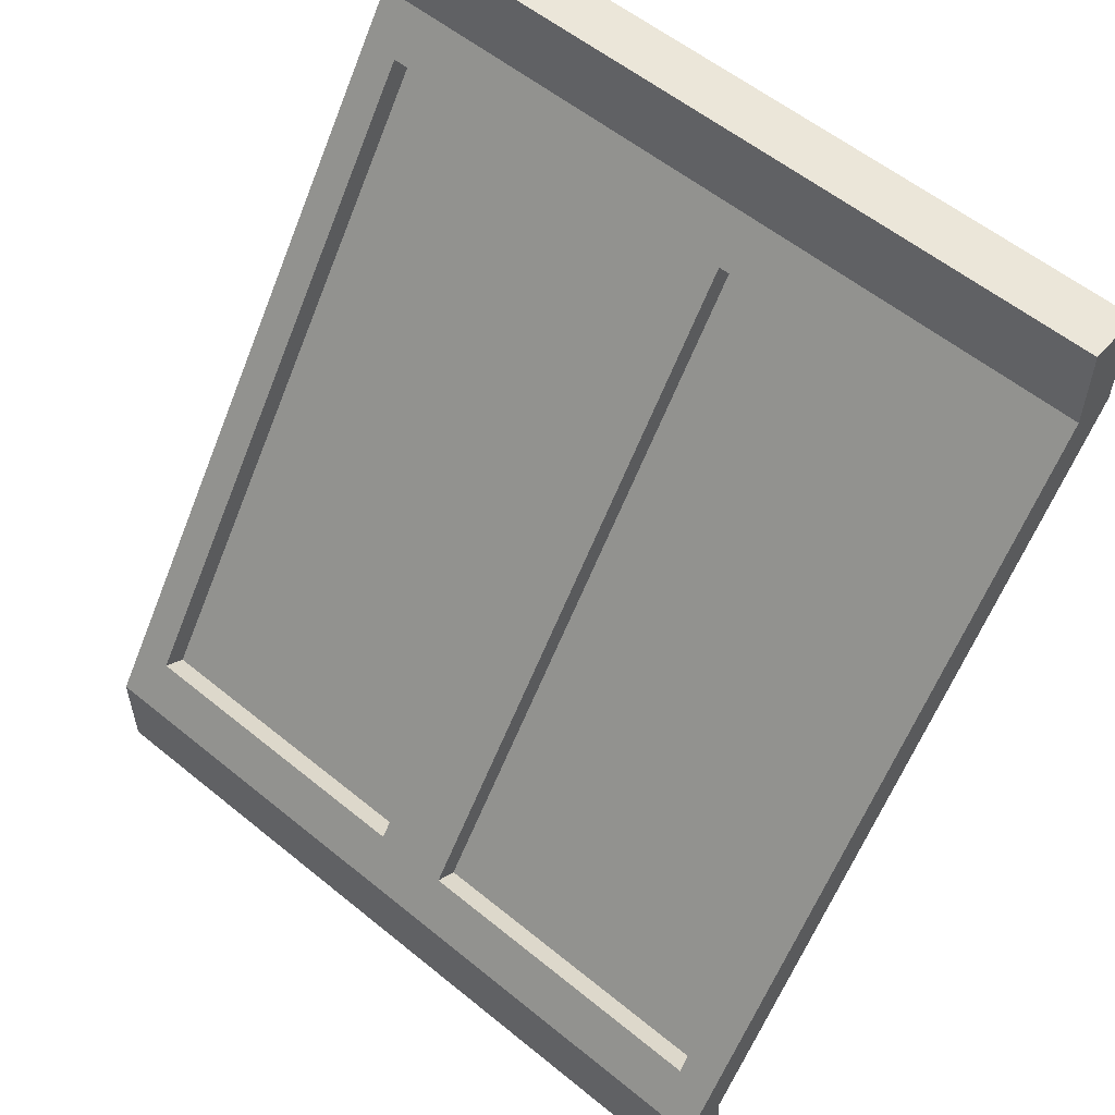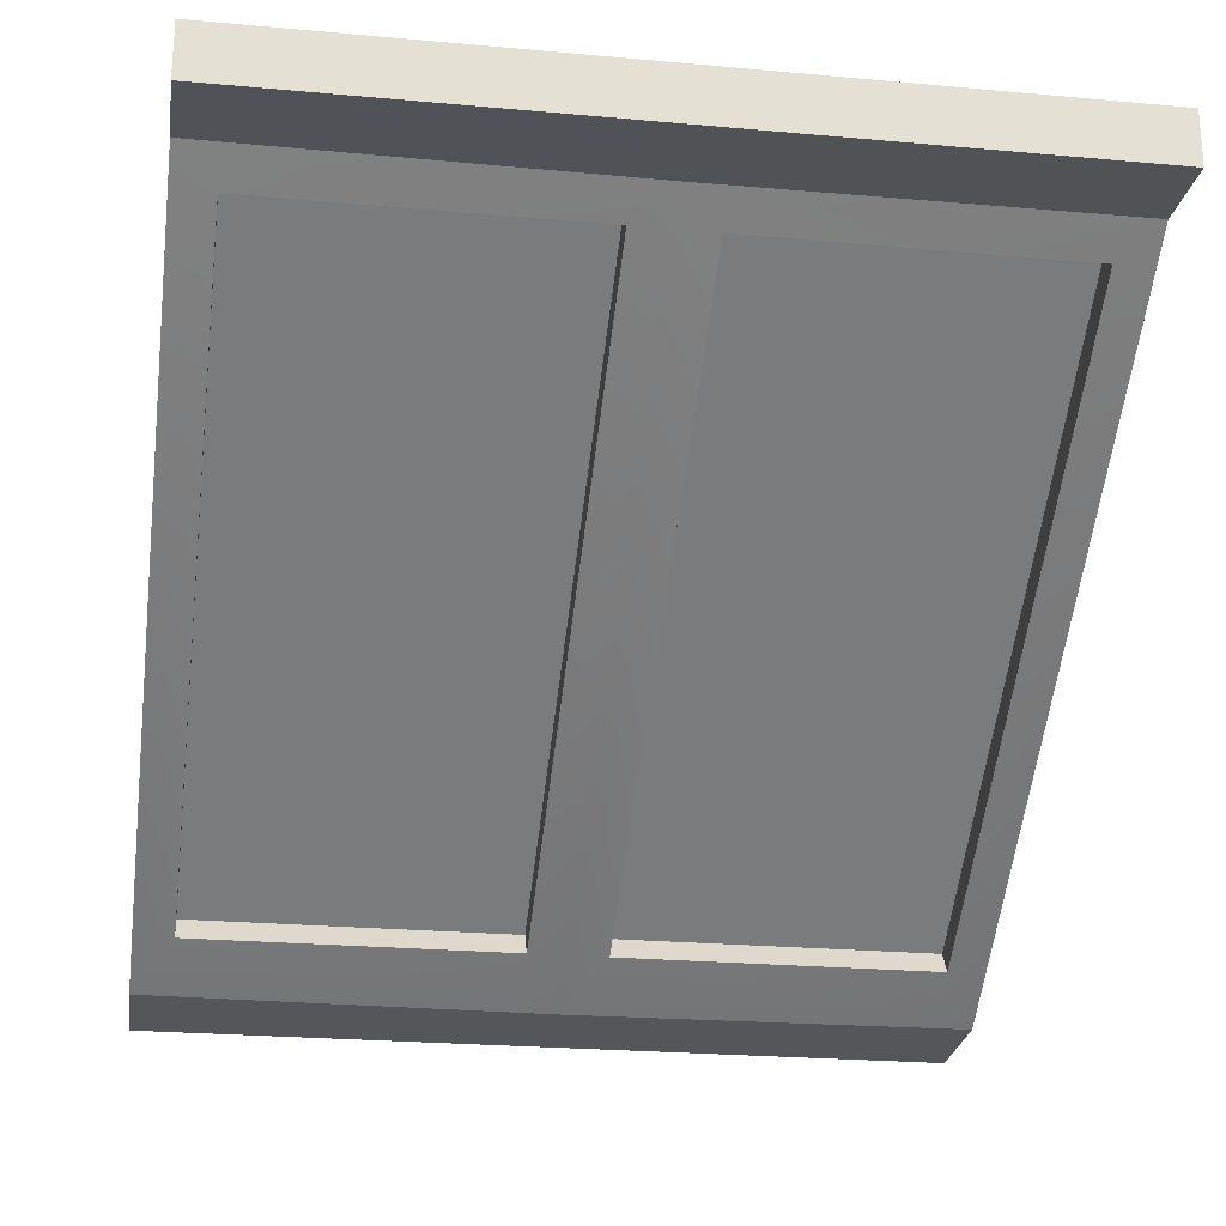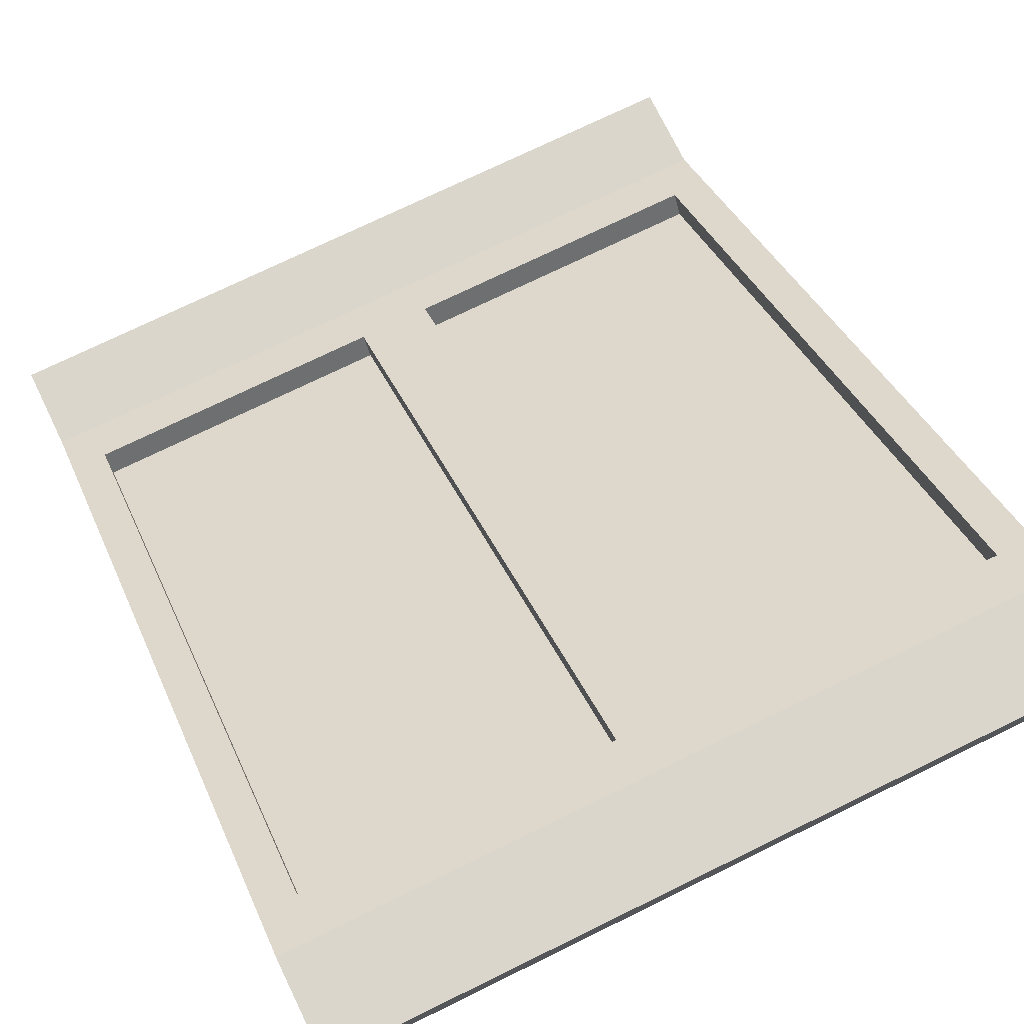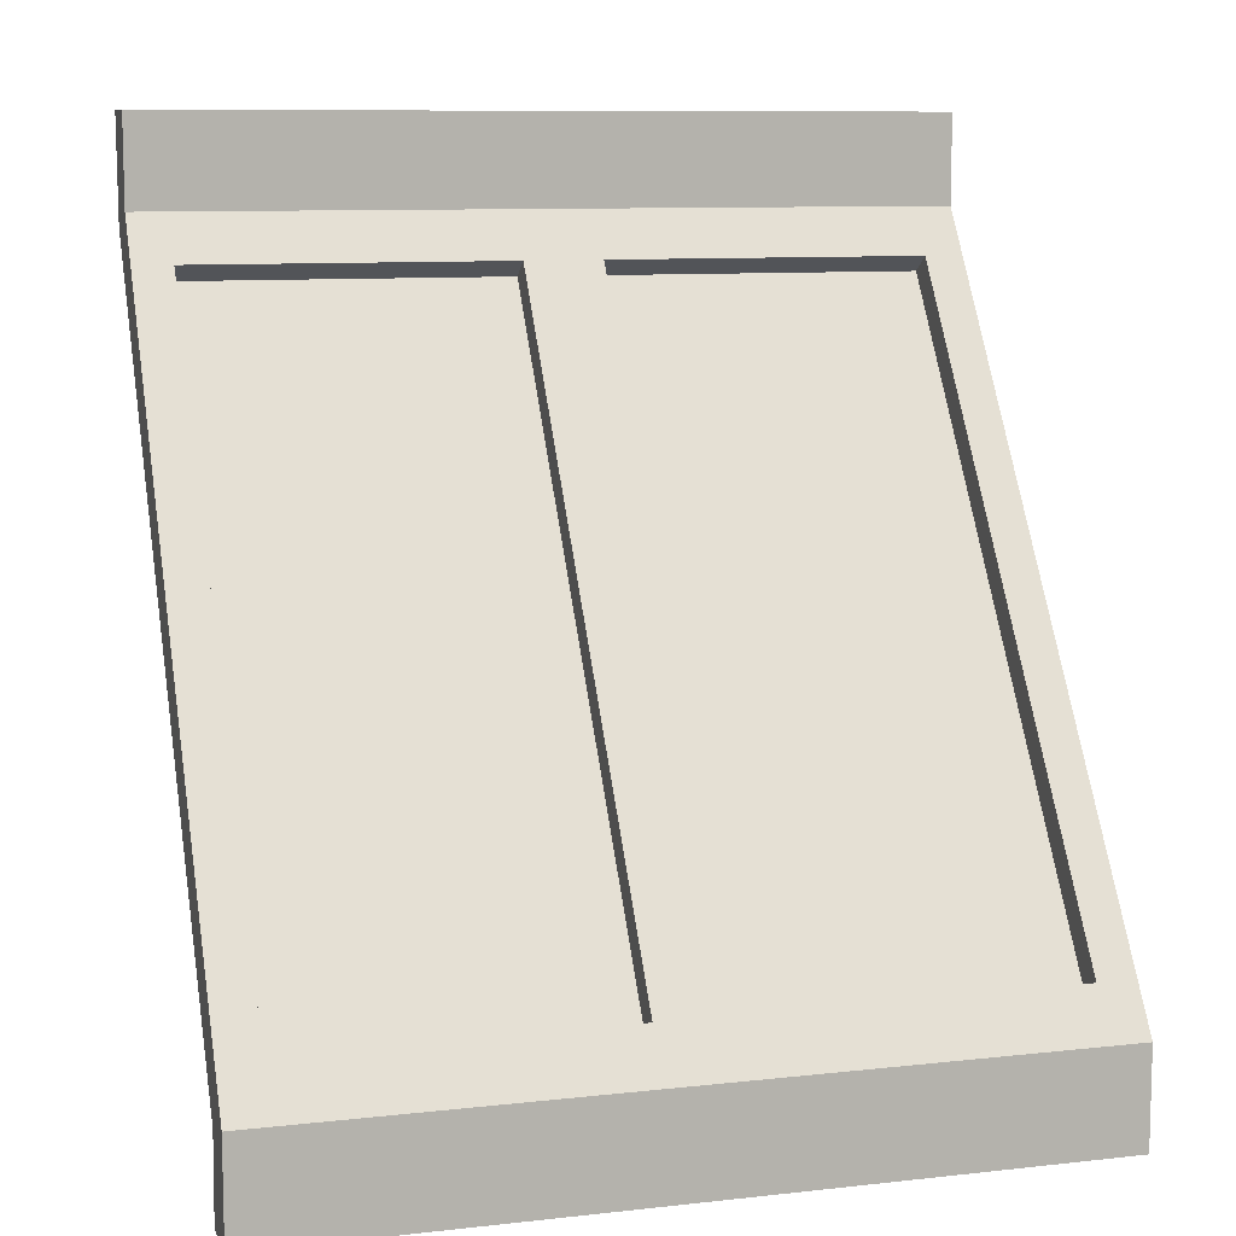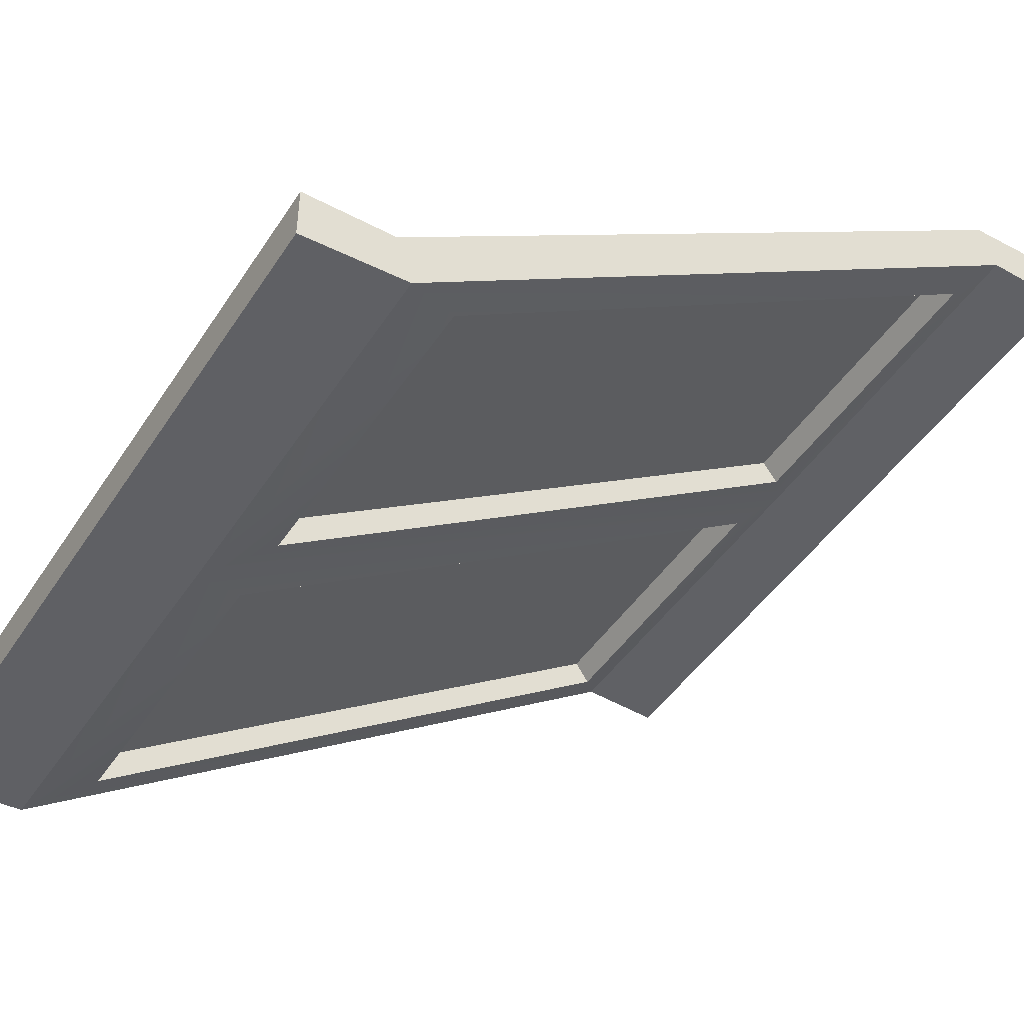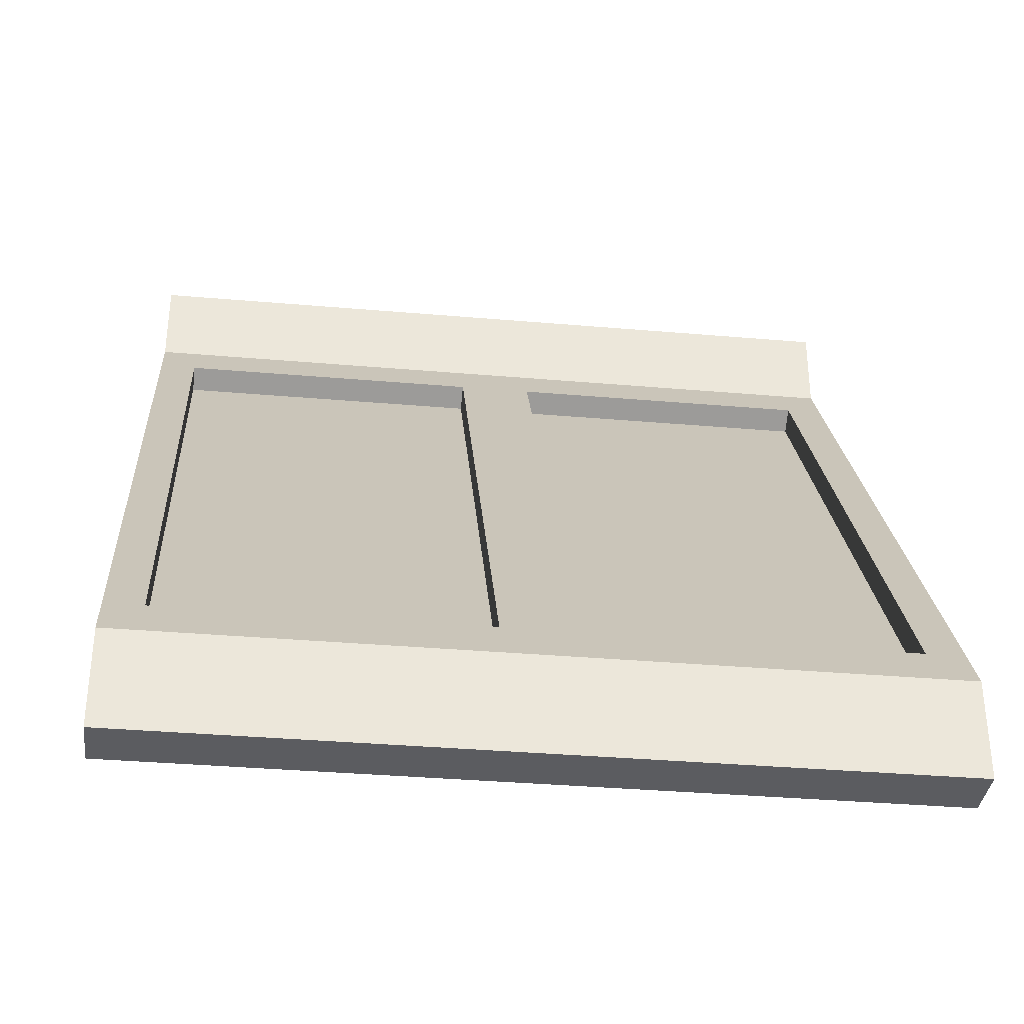
<metadata>
{"format":"obj","ext":"obj","renderer":"f3d","projection":"perspective","resolution":1024,"background":"white","views":[{"elev":56.5,"azim":-139.5,"up":"+Z"},{"elev":-23.8,"azim":171.4,"up":"+Y"},{"elev":74.1,"azim":154.0,"up":"+Y"},{"elev":9.6,"azim":163.8,"up":"+Z"},{"elev":-45.7,"azim":58.7,"up":"+Y"},{"elev":-35.2,"azim":173.4,"up":"+Z"}]}
</metadata>
<code>
v 125 8.388 0.000183
v 125 8.388 14.14
v 125 83.46 -109.2
v 125 83.46 -125
v 0 8.388 0.000183
v 0 8.388 14.14
v 0 83.46 -109.2
v 0 83.46 -125
v 62.5 83.46 -125
v 62.5 83.46 -109.2
v 62.5 8.388 0.000183
v 62.5 8.388 14.14
v 118.9 13.39 -7.283
v 118.9 78.46 -102
v 68.57 78.46 -102
v 68.57 13.39 -7.283
v 56.43 78.46 -102
v 56.43 13.39 -7.283
v 6.07 78.46 -102
v 6.07 13.39 -7.283
v 125 0.54 -2.437
v 125 -0.2166 14.14
v 62.5 0.1704 -2.551
v 62.5 -0.2166 14.14
v 125 75.61 -111.7
v 125 74.86 -125
v 62.5 74.86 -125
v 62.5 75.24 -111.8
v 0 74.86 -125
v -3.1e-05 75.61 -111.7
v -3.1e-05 0.54 -2.437
v 0 -0.2166 14.14
v 118.9 71.36 -106.8
v 118.9 6.301 -12.16
v 68.57 71.36 -106.8
v 68.57 6.301 -12.16
v 56.43 71.36 -106.8
v 56.43 6.301 -12.16
v 6.07 71.36 -106.8
v 6.07 6.301 -12.16
f 22 24 23 21
f 25 28 27 26
f 28 30 29 27
f 24 32 31 23
f 21 34 33 25
f 25 33 35 28
f 28 35 36 23
f 23 36 34 21
f 23 38 37 28
f 28 37 39 30
f 30 39 40 31
f 31 40 38 23
f 2 1 11 12
f 3 4 9 10
f 10 9 8 7
f 12 11 5 6
f 1 3 14 13
f 3 10 15 14
f 10 11 16 15
f 11 1 13 16
f 11 10 17 18
f 10 7 19 17
f 7 5 20 19
f 5 11 18 20
f 2 22 21 1
f 12 24 22 2
f 3 25 26 4
f 4 26 27 9
f 9 27 29 8
f 8 29 30 7
f 5 31 32 6
f 6 32 24 12
f 1 21 25 3
f 14 33 34 13
f 15 35 33 14
f 16 36 35 15
f 13 34 36 16
f 17 37 38 18
f 19 39 37 17
f 7 30 31 5
f 20 40 39 19
f 18 38 40 20
v 56.43 74.91 -104.4
v 56.43 9.847 -9.719
v 6.07 9.847 -9.719
v 6.07 74.91 -104.4
v 118.9 74.91 -104.4
v 118.9 9.847 -9.719
v 68.57 9.847 -9.719
v 68.57 74.91 -104.4
f 44 43 42 41
f 48 47 46 45

</code>
